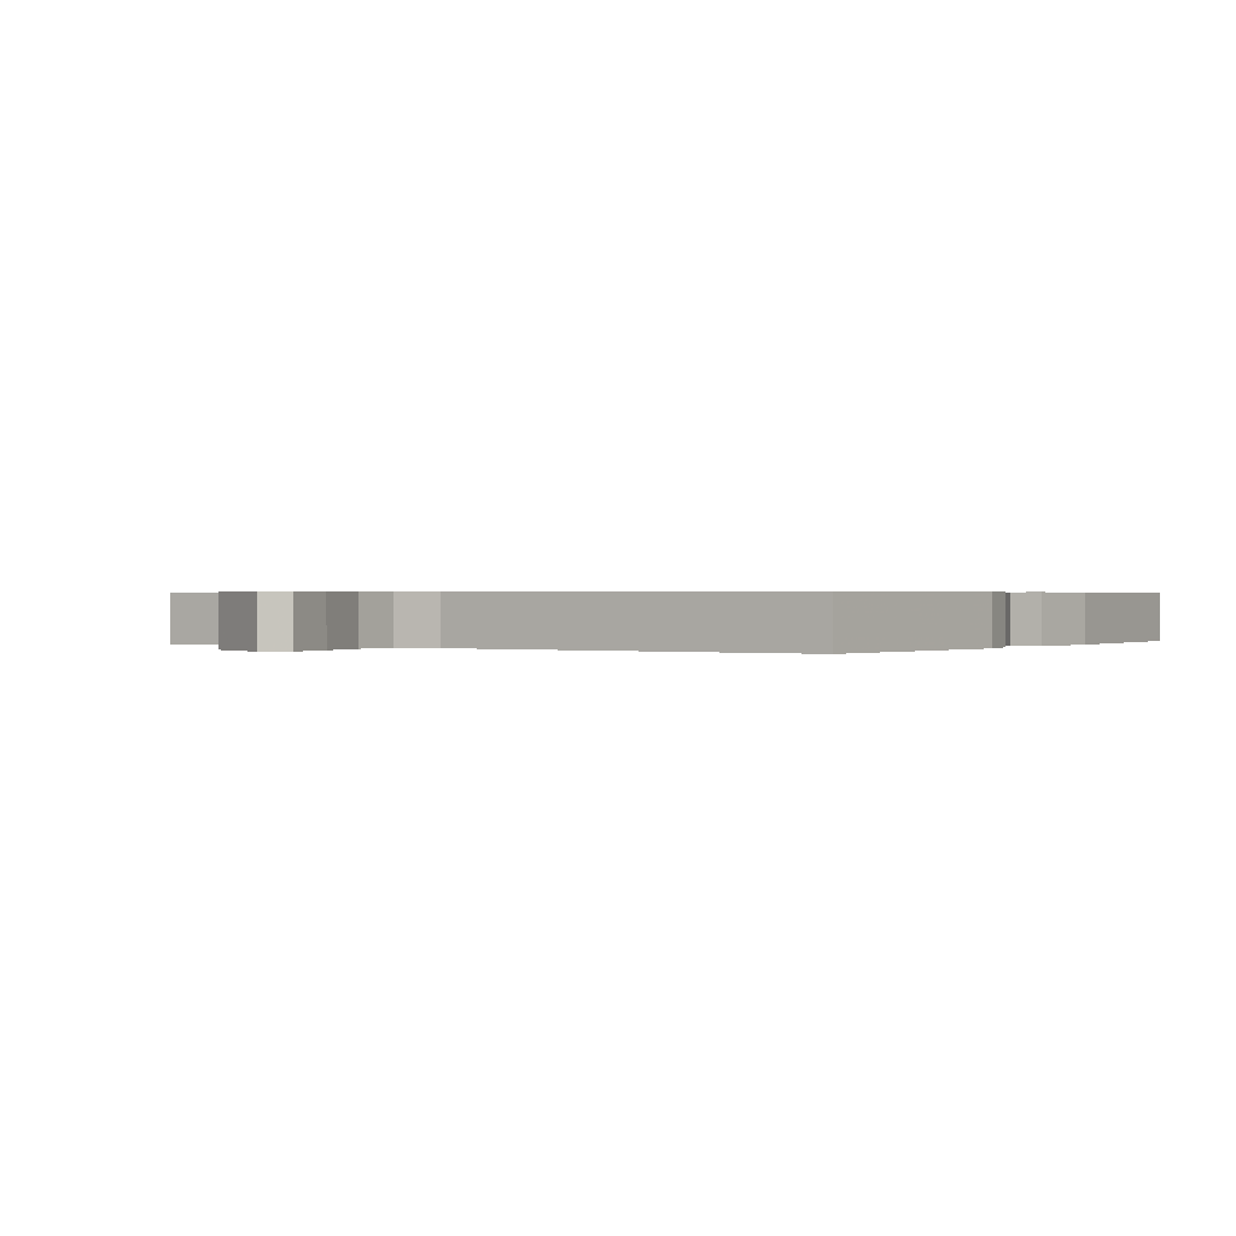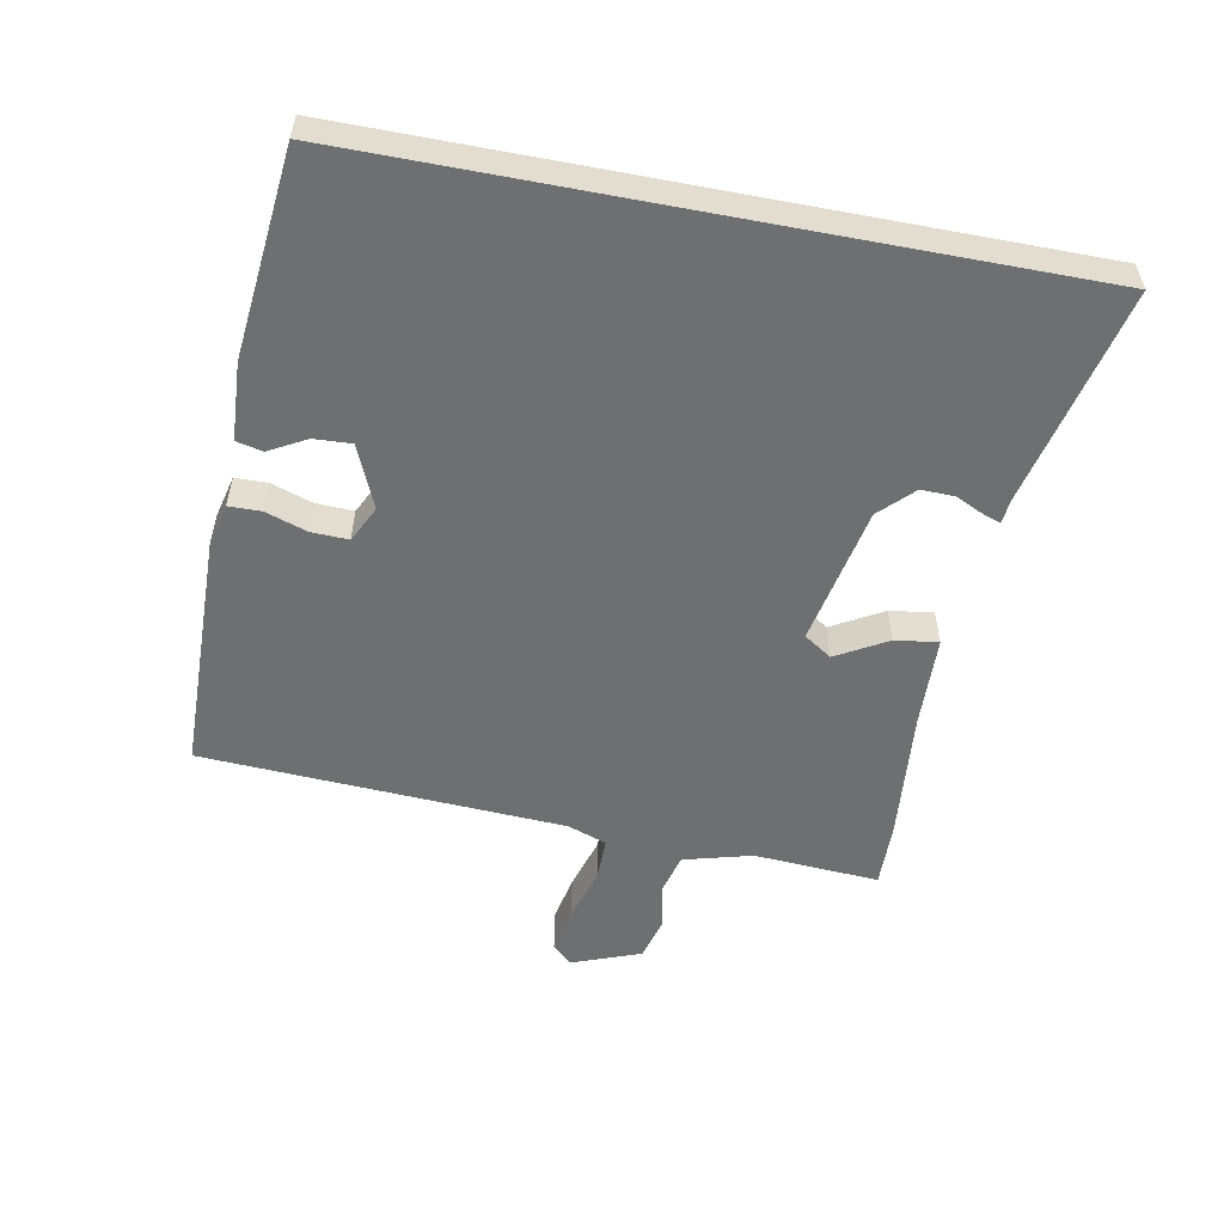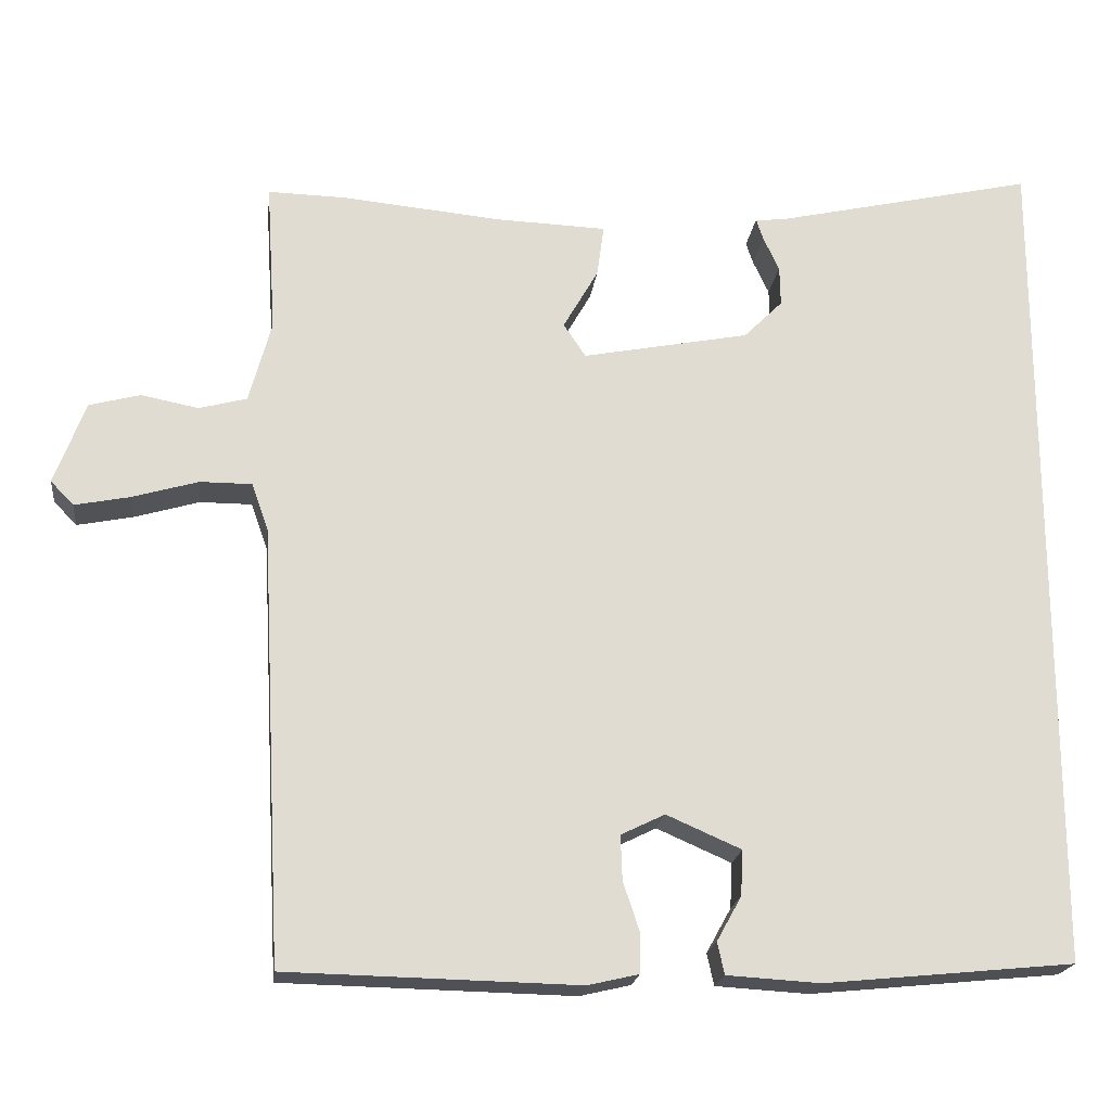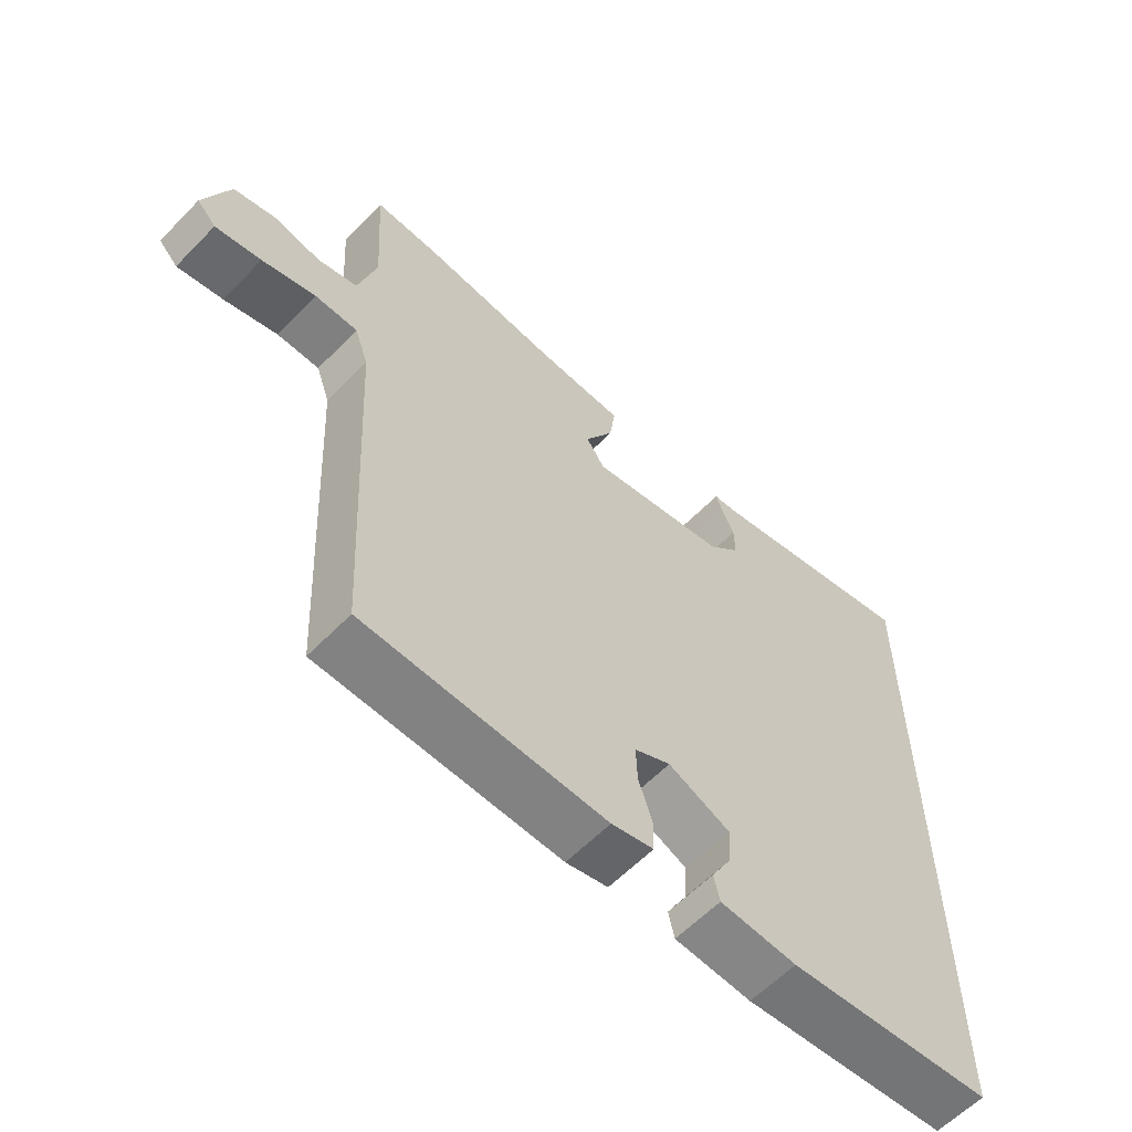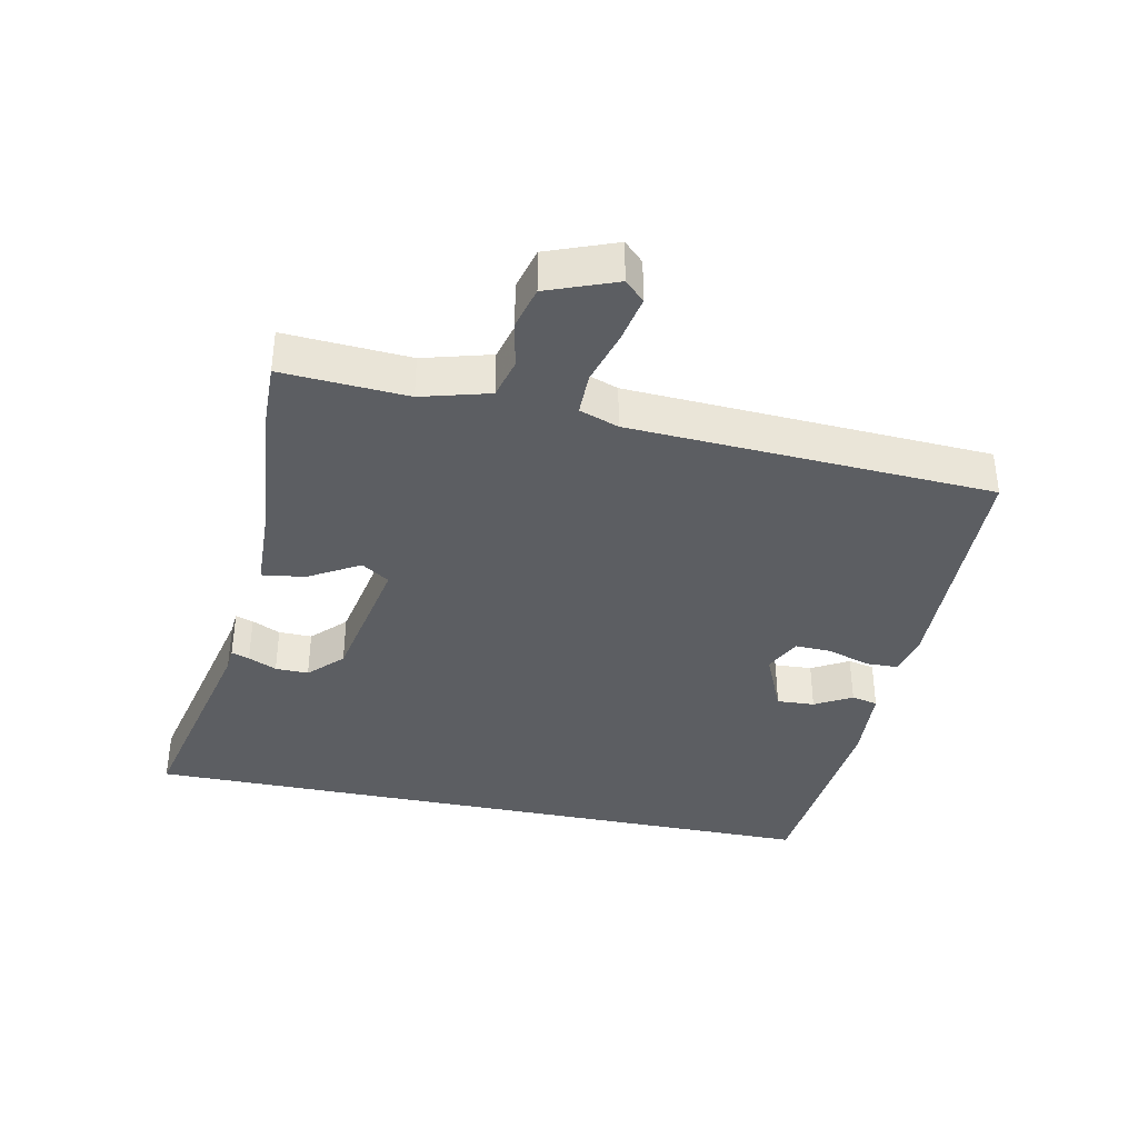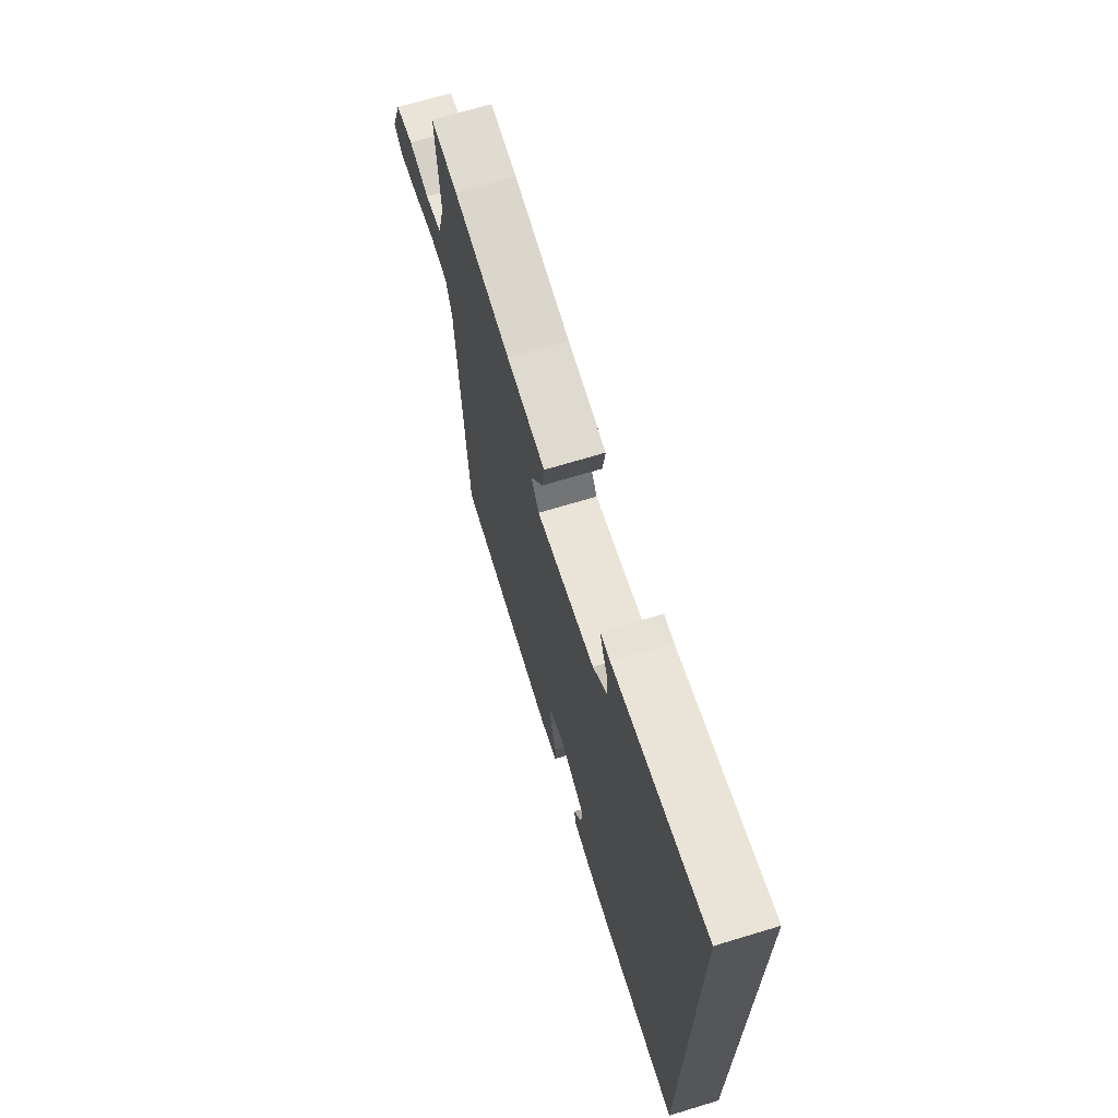
<metadata>
{"format":"obj","ext":"obj","renderer":"f3d","projection":"perspective","resolution":1024,"background":"white","views":[{"elev":0.5,"azim":126.4,"up":"+Y"},{"elev":-54.5,"azim":-100.9,"up":"+Y"},{"elev":-20.1,"azim":173.0,"up":"+Z"},{"elev":-60.1,"azim":136.2,"up":"+Z"},{"elev":-37.8,"azim":78.5,"up":"+Y"},{"elev":69.1,"azim":-106.9,"up":"+Z"}]}
</metadata>
<code>
v 0.412 0.07 0.498
v 0.508 0.07 0.5
v 0.496 0.07 0.31
v 0.524 0.07 0.207
v 0.584 0.07 0.191
v 0.656 0.07 0.205
v 0.72 0.07 0.188
v 0.759 0.07 0.084
v 0.73 0.07 0.054
v 0.66 0.07 0.068
v 0.578 0.07 0.092
v 0.513 0.07 0.092
v 0.492 0.07 0.033
v 0.463 0.07 -0.515
v 0.097 0.07 -0.523
v 0.033 0.07 -0.508
v 0.032 0.07 -0.459
v 0.053 0.07 -0.396
v 0.055 0.07 -0.34
v 0 0.07 -0.313
v -0.094 0.07 -0.354
v -0.091 0.07 -0.411
v -0.06 0.07 -0.467
v -0.069 0.07 -0.507
v -0.186 0.07 -0.514
v -0.5 0.07 -0.483
v -0.5 0.07 0.578
v -0.169 0.07 0.503
v -0.134 0.07 0.5
v -0.143 0.07 0.473
v -0.163 0.07 0.43
v -0.164 0.07 0.38
v -0.115 0.07 0.331
v 0.095 0.07 0.29
v 0.123 0.07 0.332
v 0.079 0.07 0.409
v 0.07 0.07 0.474
v 0.208 0.07 0.479
v 0.412 0 0.498
v 0.508 0 0.5
v 0.496 0 0.31
v 0.524 0 0.207
v 0.584 0 0.191
v 0.656 0 0.205
v 0.72 0 0.188
v 0.759 0 0.084
v 0.73 0 0.054
v 0.66 0 0.068
v 0.578 0 0.092
v 0.513 0 0.092
v 0.492 0 0.033
v 0.463 0 -0.515
v 0.097 0 -0.523
v 0.033 0 -0.508
v 0.032 0 -0.459
v 0.053 0 -0.396
v 0.055 0 -0.34
v 0 0 -0.313
v -0.094 0 -0.354
v -0.091 0 -0.411
v -0.06 0 -0.467
v -0.069 0 -0.507
v -0.186 0 -0.514
v -0.5 0 -0.483
v -0.5 0 0.578
v -0.169 0 0.503
v -0.134 0 0.5
v -0.143 0 0.473
v -0.163 0 0.43
v -0.164 0 0.38
v -0.115 0 0.331
v 0.095 0 0.29
v 0.123 0 0.332
v 0.079 0 0.409
v 0.07 0 0.474
v 0.208 0 0.479
f 35 36 37 38
f 35 38 1 2
f 34 35 2 3
f 28 29 30 31
f 28 31 32
f 27 28 32
f 26 27 32 33
f 22 23 24 25
f 21 22 25 26
f 20 21 26 33
f 15 16 17 18
f 13 14 15 18
f 12 13 18 19
f 8 9 10 11
f 6 7 8 11
f 5 6 11 12
f 4 5 12 19
f 34 3 4 19
f 19 20 33 34
f 76 75 74 73
f 40 39 76 73
f 41 40 73 72
f 69 68 67 66
f 70 69 66
f 70 66 65
f 71 70 65 64
f 63 62 61 60
f 64 63 60 59
f 71 64 59 58
f 56 55 54 53
f 56 53 52 51
f 57 56 51 50
f 49 48 47 46
f 49 46 45 44
f 50 49 44 43
f 57 50 43 42
f 57 42 41 72
f 72 71 58 57
f 1 39 40 2
f 2 40 41 3
f 3 41 42 4
f 4 42 43 5
f 5 43 44 6
f 6 44 45 7
f 7 45 46 8
f 8 46 47 9
f 9 47 48 10
f 10 48 49 11
f 11 49 50 12
f 12 50 51 13
f 13 51 52 14
f 14 52 53 15
f 15 53 54 16
f 16 54 55 17
f 17 55 56 18
f 18 56 57 19
f 19 57 58 20
f 20 58 59 21
f 21 59 60 22
f 22 60 61 23
f 23 61 62 24
f 24 62 63 25
f 25 63 64 26
f 26 64 65 27
f 27 65 66 28
f 28 66 67 29
f 29 67 68 30
f 30 68 69 31
f 31 69 70 32
f 32 70 71 33
f 33 71 72 34
f 34 72 73 35
f 35 73 74 36
f 36 74 75 37
f 37 75 76 38
f 38 76 39 1

</code>
